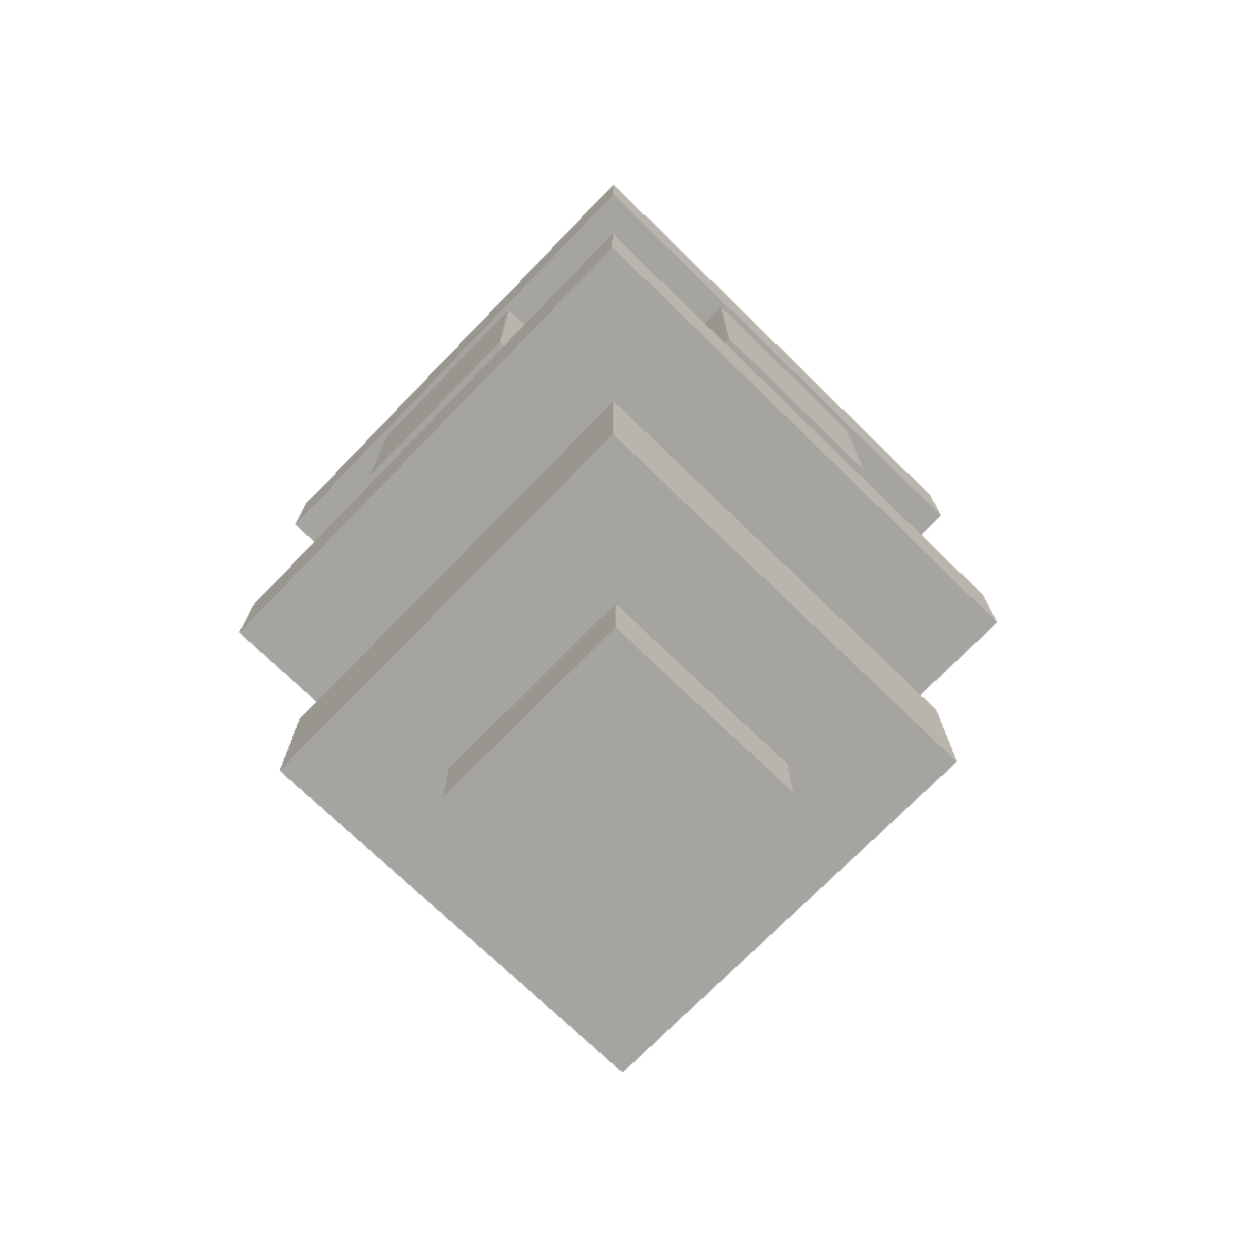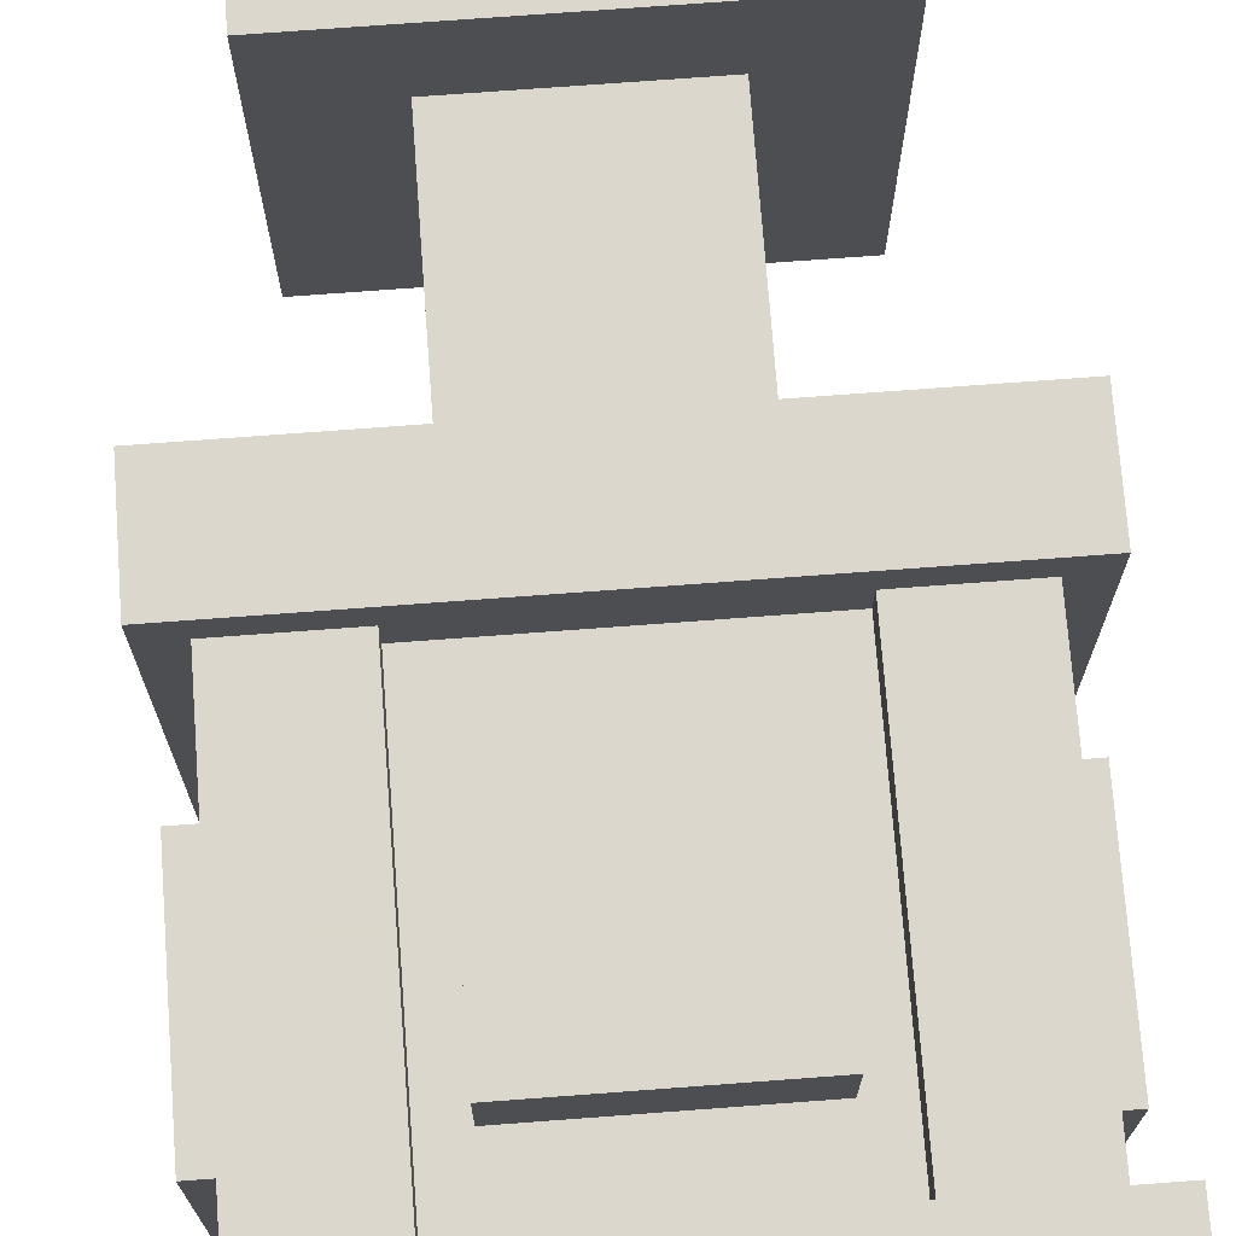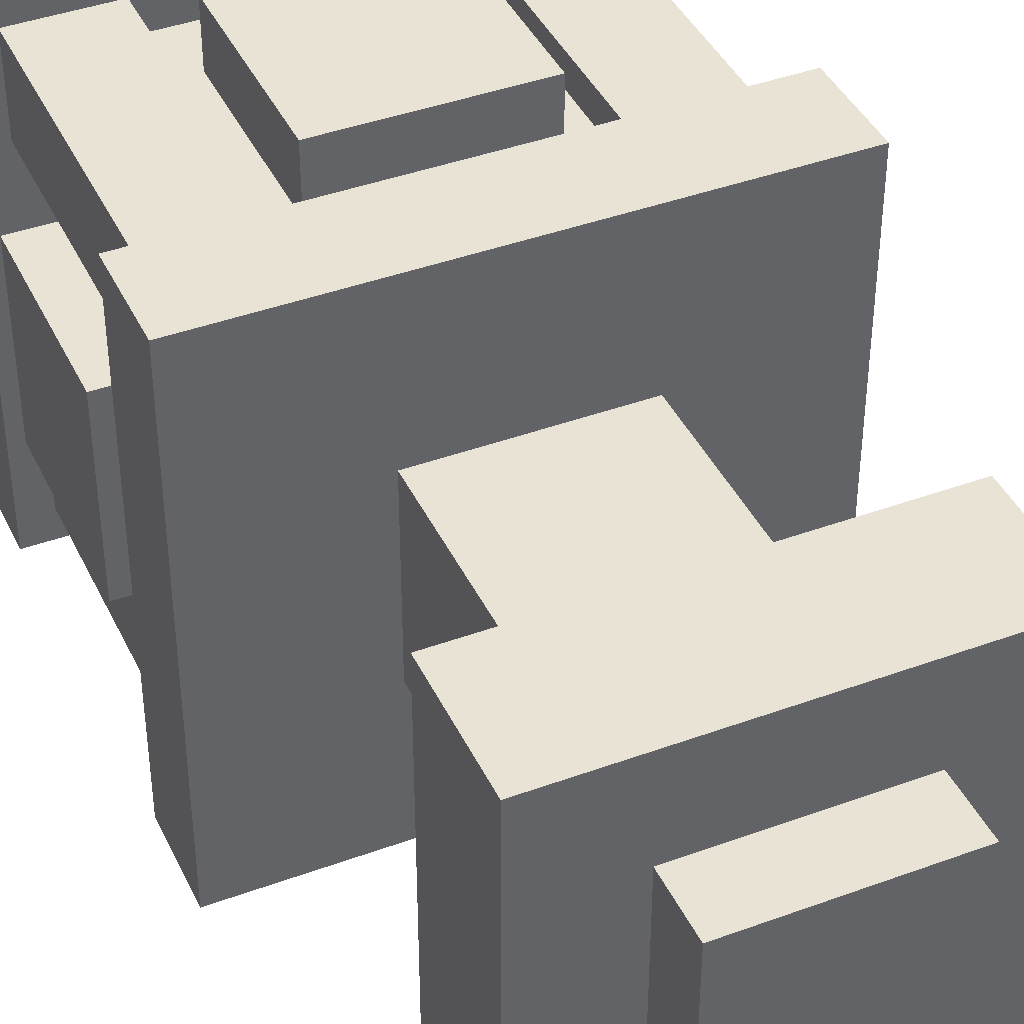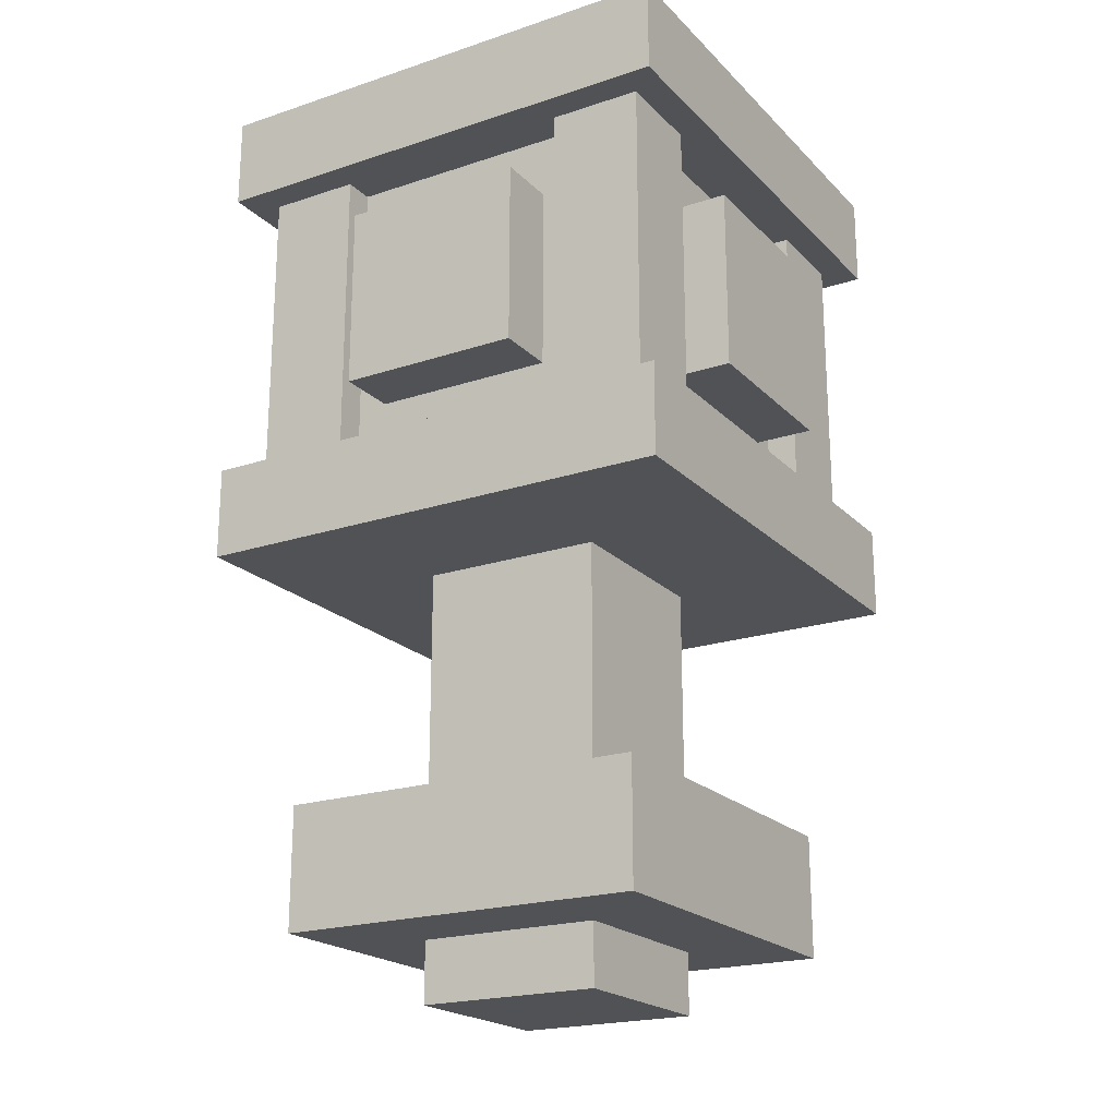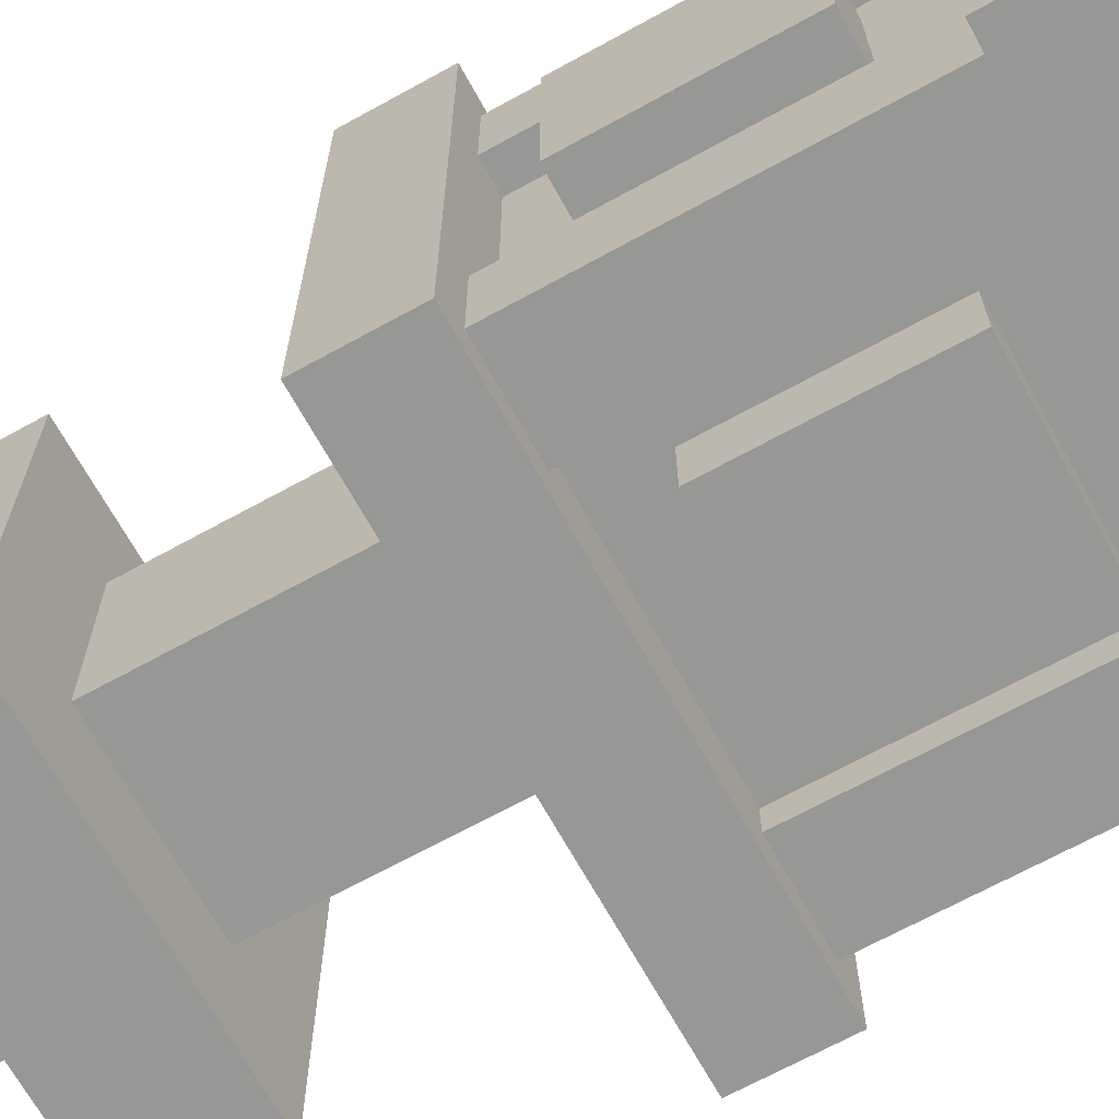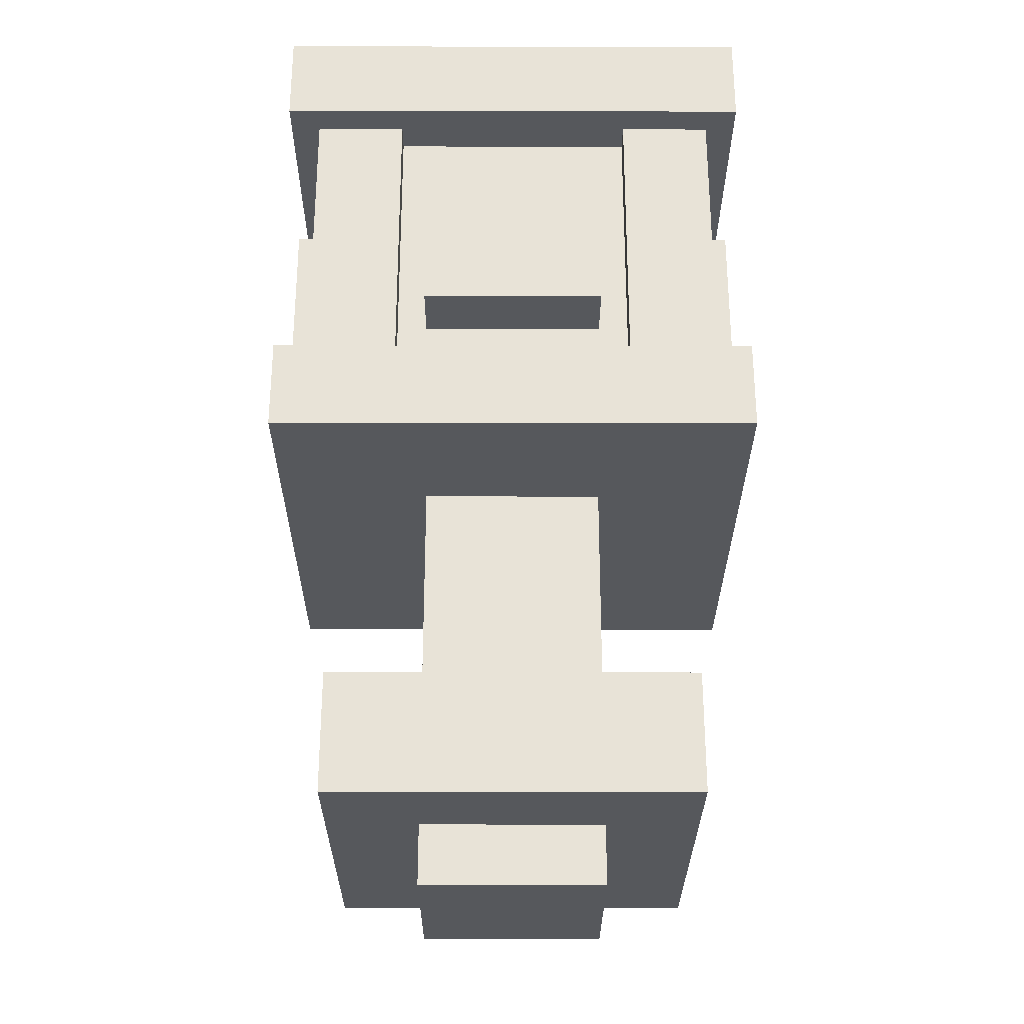
<metadata>
{"format":"obj","ext":"obj","renderer":"f3d","projection":"perspective","resolution":1024,"background":"white","views":[{"elev":-73.4,"azim":45.8,"up":"+Z"},{"elev":72.8,"azim":-4.3,"up":"+Y"},{"elev":41.3,"azim":156.0,"up":"+Y"},{"elev":-20.8,"azim":30.8,"up":"+Z"},{"elev":-68.1,"azim":-61.1,"up":"+Y"},{"elev":-28.3,"azim":179.8,"up":"+Z"}]}
</metadata>
<code>
o Cube
v 0.6875 1 0.3125
v 0.3125 1 0.3125
v 0.3125 1 0.6875
v 0.6875 1 0.6875
v 0.3125 0.875 0.6875
v 0.6875 0.875 0.6875
v 0.6875 0.875 0.3125
v 0.3125 0.875 0.3125
v 1 0.3125 0.3125
v 1 0.6875 0.3125
v 1 0.6875 0.6875
v 1 0.3125 0.6875
v 0.875 0.6875 0.6875
v 0.875 0.3125 0.6875
v 0.875 0.3125 0.3125
v 0.875 0.6875 0.3125
v 0.3125 0 0.3125
v 0.6875 0 0.3125
v 0.6875 0 0.6875
v 0.3125 0 0.6875
v 0.6875 0.125 0.6875
v 0.3125 0.125 0.6875
v 0.3125 0.125 0.3125
v 0.6875 0.125 0.3125
v 0 1 0
v 0 0 0
v 0 0 0.1875
v 0 1 0.1875
v 1 0 0
v 1 0 0.1875
v 1 1 0
v 1 1 0.1875
v 0.3125 0.6875 -0
v 0.3125 0.3125 0
v 0.0625 0.25 0.1875
v 0.0625 0.0625 0.1875
v 0.0625 0.0625 0.8125
v 0.0625 0.25 0.8125
v 0.25 0.0625 0.1875
v 0.25 0.0625 0.8125
v 0.25 0.25 0.1875
v 0.25 0.25 0.8125
v 0.6875 0.6875 -0
v 0.6875 0.6875 -0.5
v 0.3125 0.6875 -0.5
v 0.6875 0.3125 0
v 0.6875 0.3125 -0.5
v 0.3125 0.3125 -0.5
v 0.125 0.125 -0.5
v 0.875 0.125 -0.5
v 0.875 0.875 -0.5
v 0.875 0.125 -0.75
v 0.875 0.875 -0.75
v 0.125 0.875 -0.5
v 0.125 0.875 -0.75
v 0.6875 0.6875 -0.75
v 0.3125 0.6875 -0.75
v 0.125 0.125 -0.75
v 0.6875 0.3125 -0.75
v 0.6875 0.3125 -0.875
v 0.6875 0.6875 -0.875
v 0.3125 0.3125 -0.75
v 0.3125 0.3125 -0.875
v 0.3125 0.6875 -0.875
v 0.125 0.875 0.1875
v 0.125 0.125 0.1875
v 0.125 0.125 0.8125
v 0.125 0.875 0.8125
v 0.875 0.125 0.1875
v 0.875 0.125 0.8125
v 0.875 0.875 0.1875
v 0.875 0.875 0.8125
v 0 0.6875 0.3125
v 0 0.3125 0.3125
v 0 0.3125 0.6875
v 0 0.6875 0.6875
v 0.125 0.3125 0.6875
v 0.125 0.6875 0.6875
v 0.125 0.6875 0.3125
v 0.125 0.3125 0.3125
v 0.75 0.25 0.1875
v 0.75 0.0625 0.1875
v 0.75 0.0625 0.8125
v 0.75 0.25 0.8125
v 0.9375 0.0625 0.1875
v 0.9375 0.0625 0.8125
v 0.9375 0.25 0.1875
v 0.9375 0.25 0.8125
v 0.75 0.9375 0.1875
v 0.75 0.75 0.1875
v 0.75 0.75 0.8125
v 0.75 0.9375 0.8125
v 0.9375 0.75 0.1875
v 0.9375 0.75 0.8125
v 0.9375 0.9375 0.1875
v 0.9375 0.9375 0.8125
v 0.0625 0.9375 0.1875
v 0.0625 0.75 0.1875
v 0.0625 0.75 0.8125
v 0.0625 0.9375 0.8125
v 0.25 0.75 0.1875
v 0.25 0.75 0.8125
v 0.25 0.9375 0.1875
v 0.25 0.9375 0.8125
v 0 1 0.8125
v 0 0 0.8125
v 0 0 1
v 0 1 1
v 1 0 0.8125
v 1 0 1
v 1 1 0.8125
v 1 1 1
f 1 2 3 4
f 5 6 4 3
f 2 1 7 8
f 8 5 3 2
f 1 4 6 7
f 9 10 11 12
f 13 14 12 11
f 15 16 10 9
f 16 13 11 10
f 14 15 9 12
f 17 18 19 20
f 21 22 20 19
f 23 24 18 17
f 24 21 19 18
f 22 23 17 20
f 25 26 27 28
f 26 29 30 27
f 29 31 32 30
f 31 25 28 32
f 28 27 30 32
f 26 25 33 34
f 35 36 37 38
f 36 39 40 37
f 39 41 42 40
f 41 35 38 42
f 33 43 44 45
f 25 31 43 33
f 29 26 34 46
f 31 29 46 43
f 47 48 49 50
f 46 34 48 47
f 43 46 47 44
f 34 33 45 48
f 51 50 52 53
f 44 47 50 51
f 48 45 54 49
f 45 44 51 54
f 55 53 56 57
f 49 54 55 58
f 54 51 53 55
f 50 49 58 52
f 56 59 60 61
f 52 58 62 59
f 53 52 59 56
f 58 55 57 62
f 61 60 63 64
f 62 57 64 63
f 57 56 61 64
f 59 62 63 60
f 65 66 67 68
f 66 69 70 67
f 69 71 72 70
f 71 65 68 72
f 73 74 75 76
f 77 78 76 75
f 79 80 74 73
f 80 77 75 74
f 78 79 73 76
f 81 82 83 84
f 82 85 86 83
f 85 87 88 86
f 87 81 84 88
f 89 90 91 92
f 90 93 94 91
f 93 95 96 94
f 95 89 92 96
f 97 98 99 100
f 98 101 102 99
f 101 103 104 102
f 103 97 100 104
f 105 106 107 108
f 106 109 110 107
f 109 111 112 110
f 111 105 108 112
f 108 107 110 112
f 105 111 109 106

</code>
